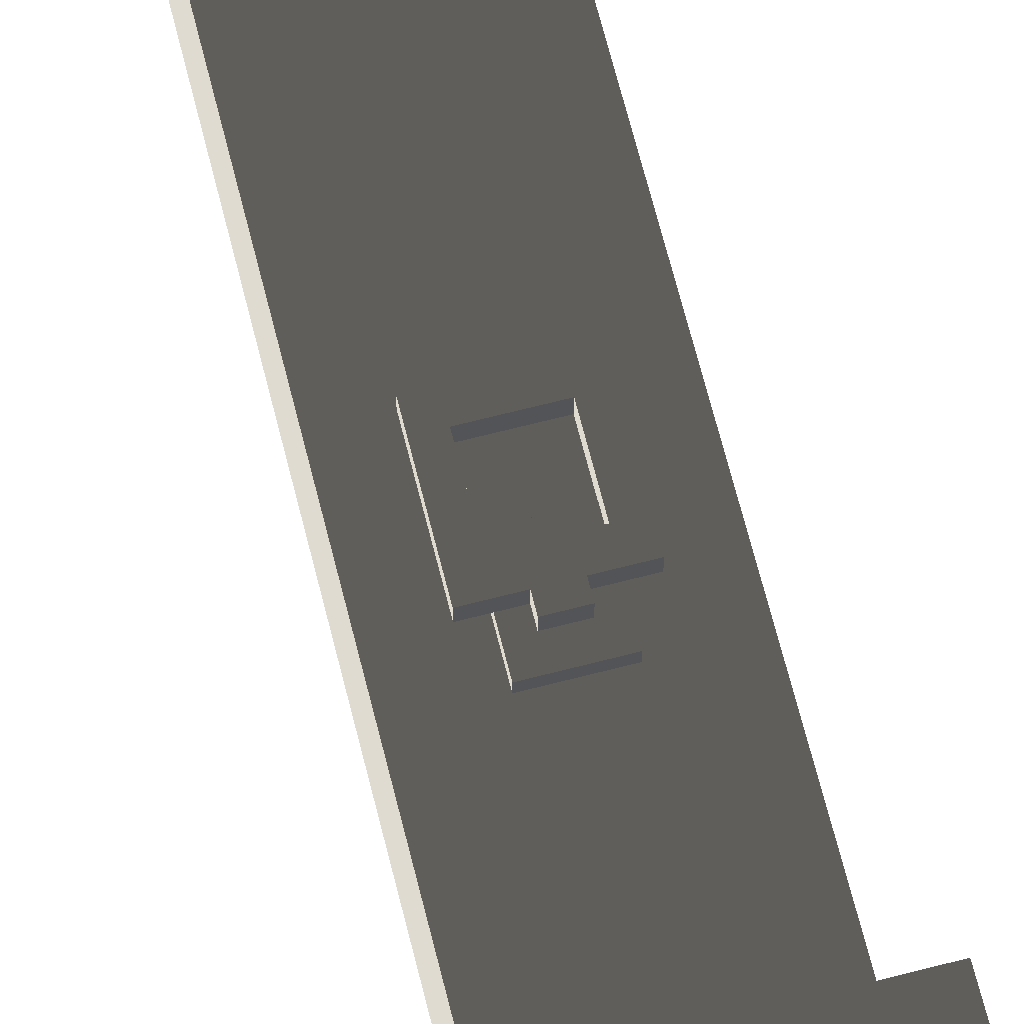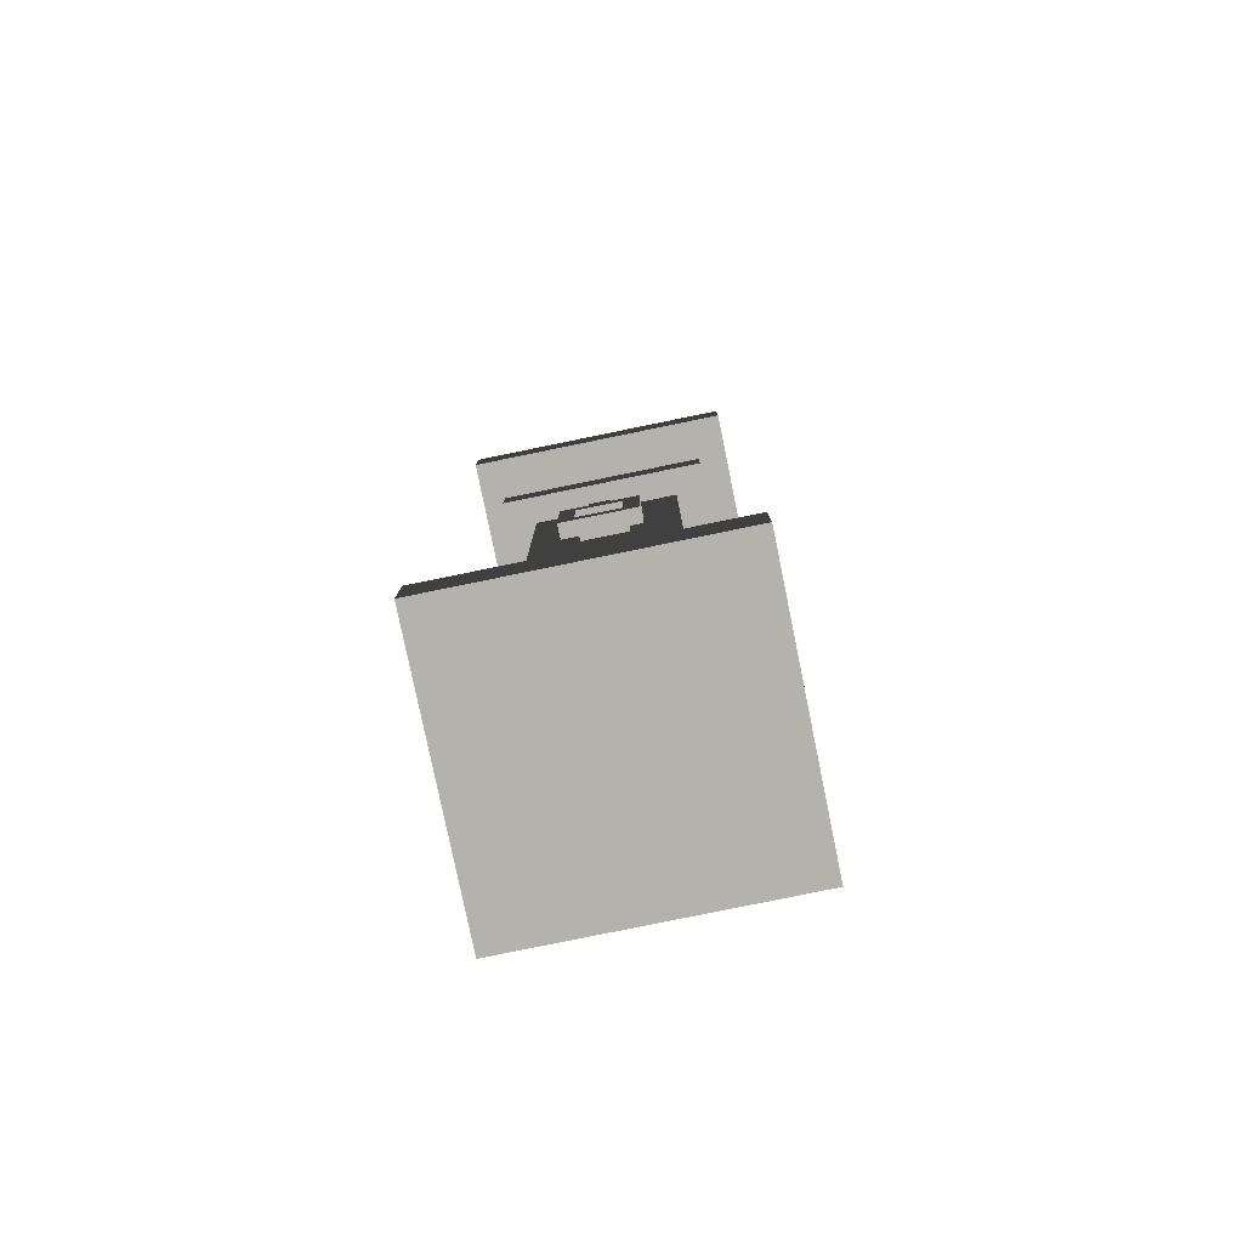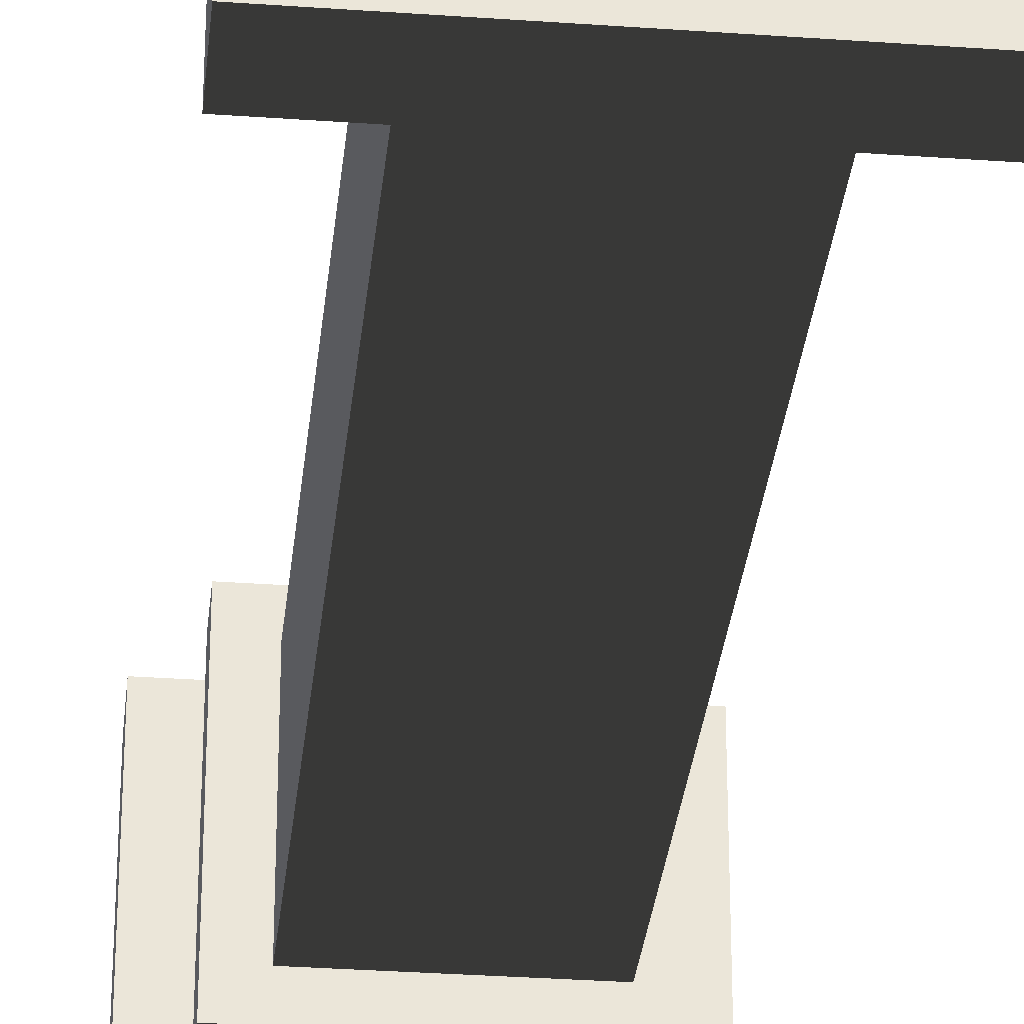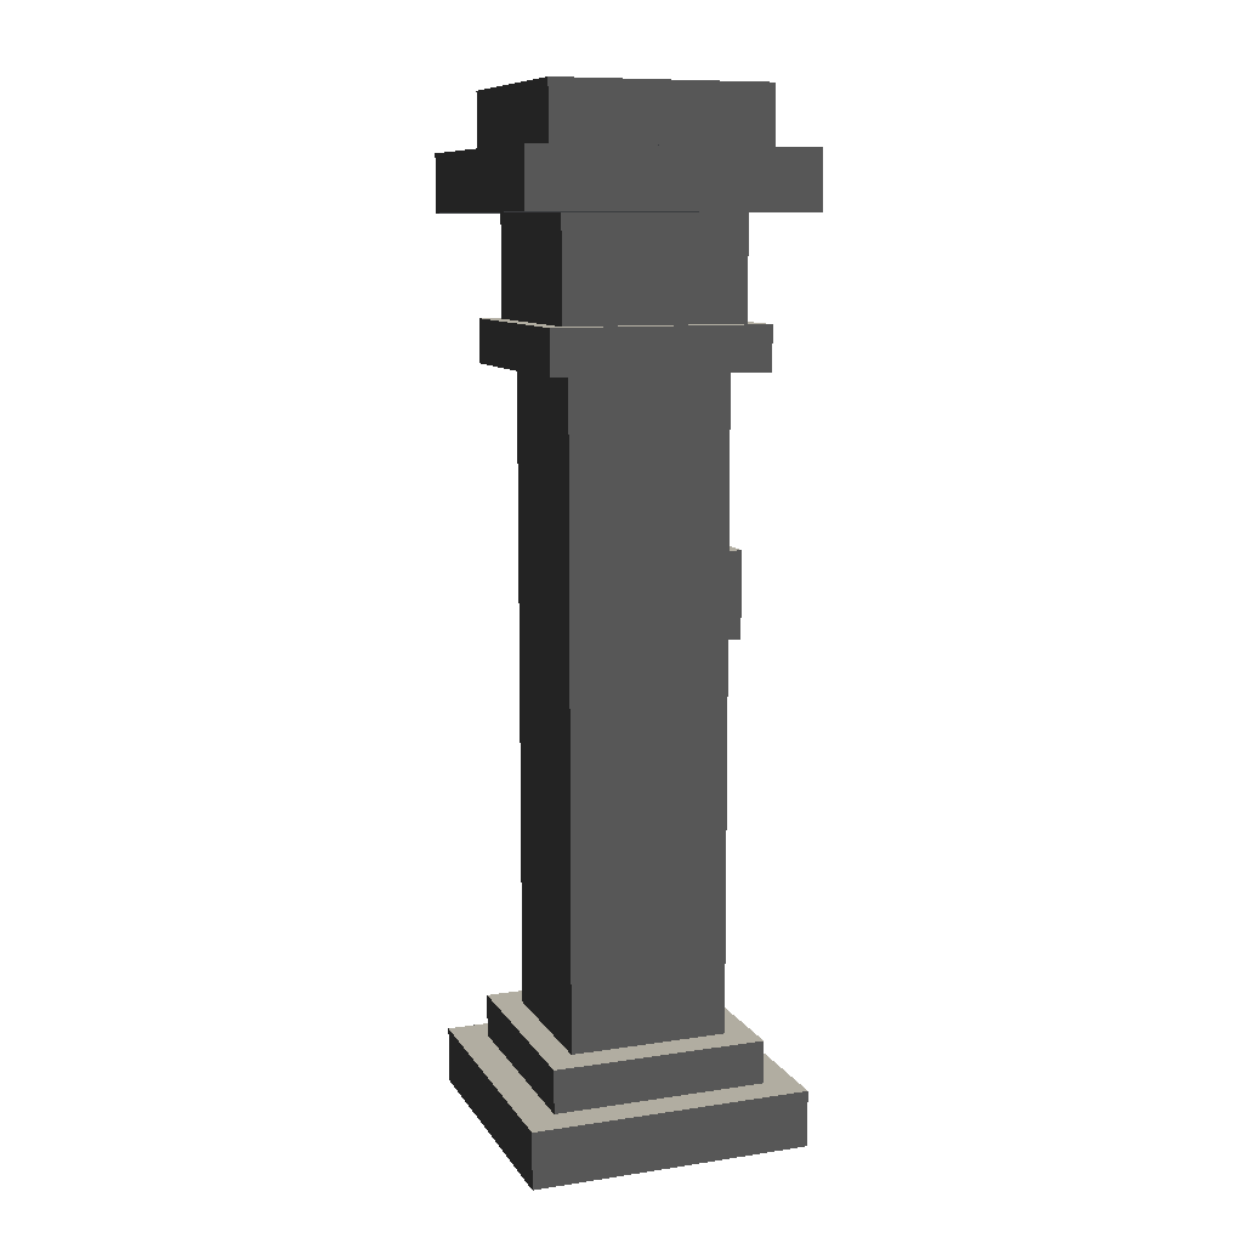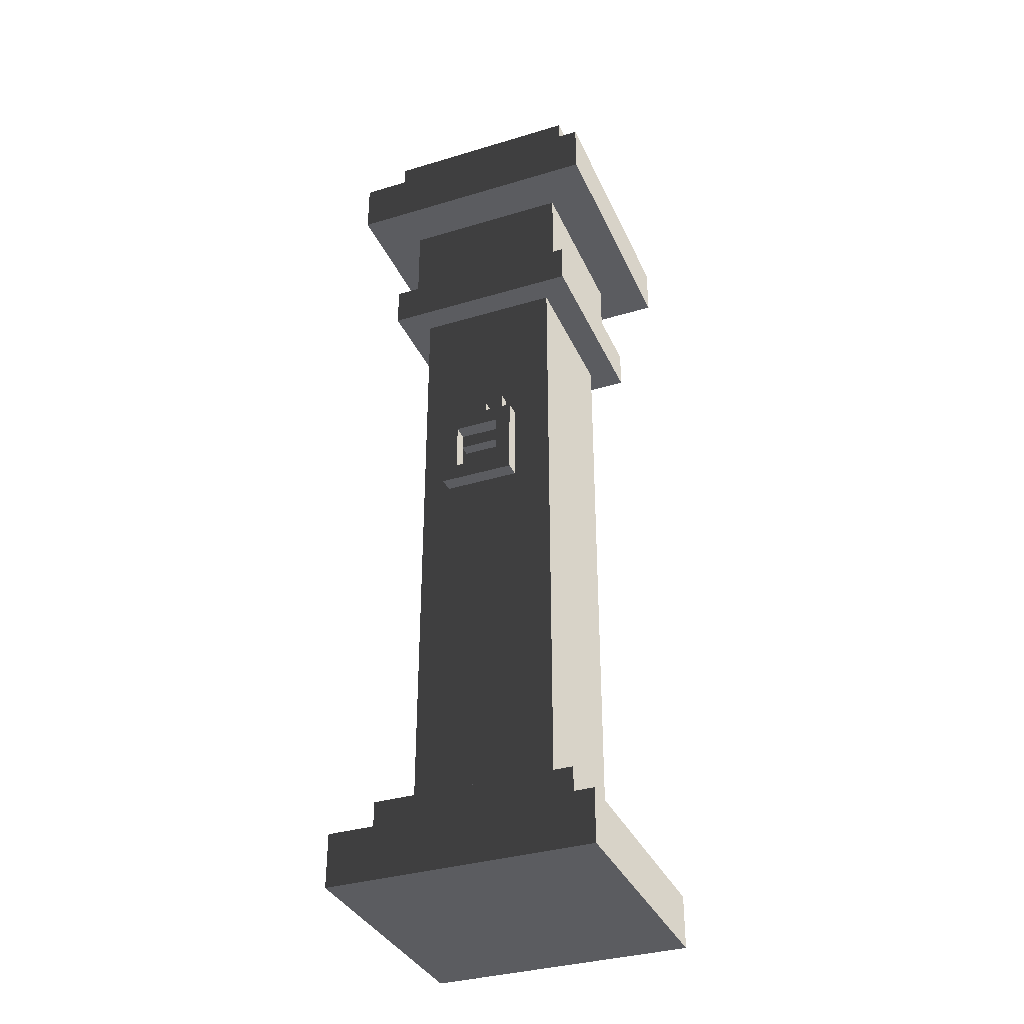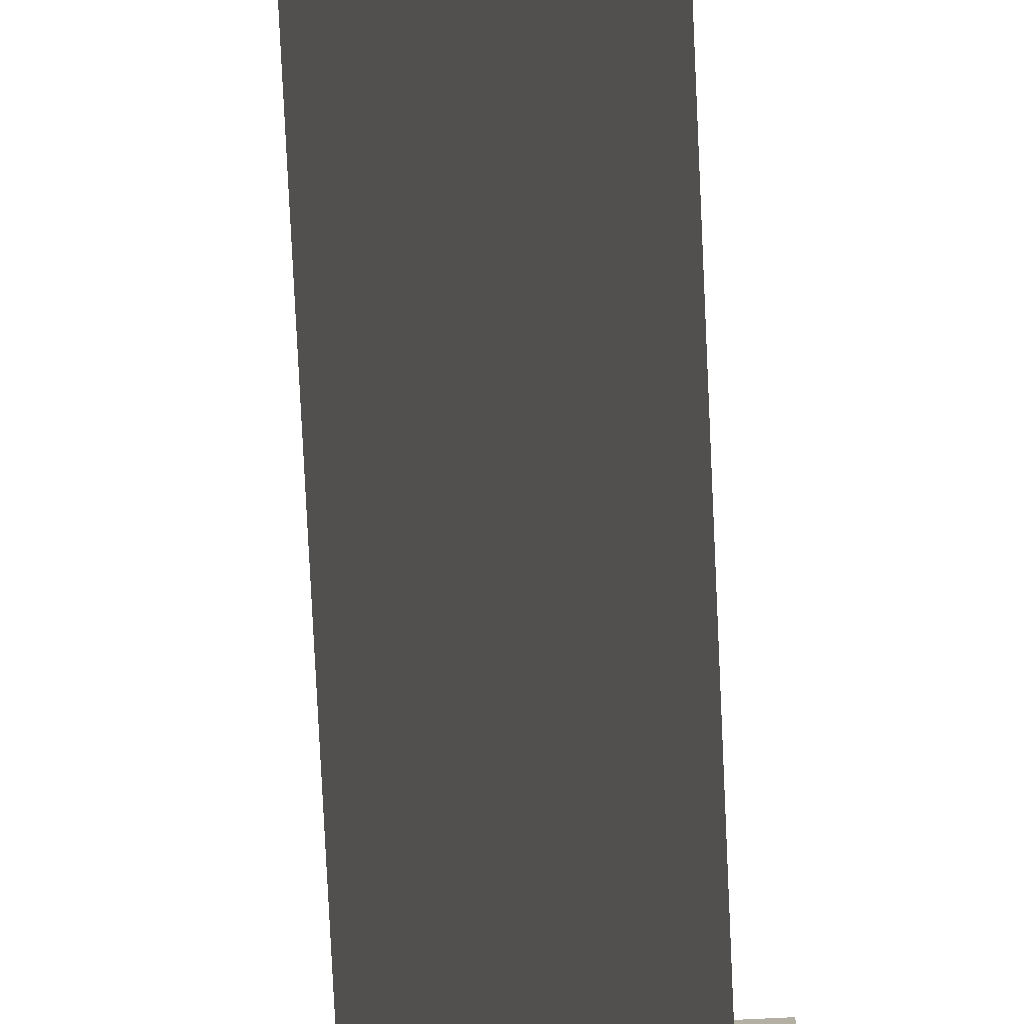
<metadata>
{"format":"obj","ext":"obj","renderer":"f3d","projection":"perspective","resolution":1024,"background":"white","views":[{"elev":69.8,"azim":165.7,"up":"+Z"},{"elev":-79.6,"azim":11.6,"up":"+Y"},{"elev":-31.7,"azim":-5.8,"up":"+Z"},{"elev":10.4,"azim":-110.4,"up":"+Y"},{"elev":-35.1,"azim":21.8,"up":"+Y"},{"elev":-78.4,"azim":2.7,"up":"+Z"}]}
</metadata>
<code>
v 0.6982 0.2828 0.6982
v -0.6982 0.2828 0.6982
v -0.6982 0.2828 -0.6982
v 0.6982 0.2828 -0.6982
v -0.6982 -2.384e-07 -0.6982
v -0.6982 -2.384e-07 0.6982
v 0.6982 -2.384e-07 0.6982
v 0.6982 -2.384e-07 -0.6982
v -0.5358 0.4998 -0.5358
v 0.5358 0.4998 -0.5358
v 0.5358 0.4998 0.5358
v -0.5358 0.4998 0.5358
v -0.5358 0.2828 0.5358
v -0.5358 0.4998 0.5358
v 0.5358 0.4998 0.5358
v 0.5358 0.2828 0.5358
v 0.5358 0.2828 0.5358
v 0.5358 0.4998 0.5358
v 0.5358 0.4998 -0.5358
v 0.5358 0.2828 -0.5358
v 0.5358 0.4998 -0.5358
v -0.5358 0.4998 -0.5358
v -0.5358 0.2828 -0.5358
v 0.5358 0.2828 -0.5358
v -0.5358 0.2828 -0.5358
v -0.5358 0.4998 -0.5358
v -0.5358 0.4998 0.5358
v -0.5358 0.2828 0.5358
v -0.5358 3.938 -0.5358
v 0.5358 3.938 -0.5358
v 0.5358 3.938 0.5358
v -0.5358 3.938 0.5358
v -0.5358 3.721 0.5358
v -0.5358 3.938 0.5358
v 0.5358 3.938 0.5358
v 0.5358 3.721 0.5358
v 0.5358 3.721 0.5358
v 0.5358 3.938 0.5358
v 0.5358 3.938 -0.5358
v 0.5358 3.721 -0.5358
v 0.5358 3.938 -0.5358
v -0.5358 3.938 -0.5358
v -0.5358 3.721 -0.5358
v 0.5358 3.721 -0.5358
v -0.5358 3.721 -0.5358
v -0.5358 3.938 -0.5358
v -0.5358 3.938 0.5358
v -0.5358 3.721 0.5358
v 0.5358 3.721 0.5358
v 0.5358 3.721 -0.5358
v -0.5358 3.721 -0.5358
v -0.5358 3.721 0.5358
v 0.6982 4.722 0.6982
v -0.6982 4.722 0.6982
v -0.6982 4.722 -0.6982
v 0.6982 4.722 -0.6982
v -0.6982 4.439 0.6982
v -0.6982 4.722 0.6982
v 0.6982 4.722 0.6982
v 0.6982 4.439 0.6982
v 0.6982 4.439 0.6982
v 0.6982 4.722 0.6982
v 0.6982 4.722 -0.6982
v 0.6982 4.439 -0.6982
v 0.6982 4.722 -0.6982
v -0.6982 4.722 -0.6982
v -0.6982 4.439 -0.6982
v 0.6982 4.439 -0.6982
v -0.6982 4.439 -0.6982
v -0.6982 4.722 -0.6982
v -0.6982 4.722 0.6982
v -0.6982 4.439 0.6982
v -0.6982 4.439 -0.6982
v -0.6982 4.439 0.6982
v 0.6982 4.439 0.6982
v 0.6982 4.439 -0.6982
v -0.5358 5.01 -0.5358
v 0.5358 5.01 -0.5358
v 0.5358 5.01 0.5358
v -0.5358 5.01 0.5358
v -0.5358 4.722 0.5358
v -0.5358 5.01 0.5358
v 0.5358 5.01 0.5358
v 0.5358 4.722 0.5358
v 0.5358 5.01 0.5358
v 0.5358 5.01 -0.5358
v 0.5358 4.722 -0.5358
v 0.5358 4.722 0.5358
v 0.5358 4.722 -0.5358
v 0.5358 5.01 -0.5358
v -0.5358 5.01 -0.5358
v -0.5358 4.722 -0.5358
v -0.5358 4.722 -0.5358
v -0.5358 5.01 -0.5358
v -0.5358 5.01 0.5358
v -0.5358 4.722 0.5358
v -0.4488 3.938 0.4488
v -0.4488 4.439 0.4488
v 0.4488 4.439 0.4488
v 0.4488 3.938 0.4488
v 0.4488 3.938 0.4488
v 0.4488 4.439 0.4488
v 0.4488 4.439 -0.4488
v 0.4488 3.938 -0.4488
v 0.4488 4.439 -0.4488
v -0.4488 4.439 -0.4488
v -0.4488 3.938 -0.4488
v 0.4488 3.938 -0.4488
v -0.4488 3.938 -0.4488
v -0.4488 4.439 -0.4488
v -0.4488 4.439 0.4488
v -0.4488 3.938 0.4488
v -0.3809 2.324 0.3957
v -0.3809 1.461 0.3957
v -0.3809 1.461 -0.3957
v -0.3809 2.324 -0.3957
v 0.3809 2.324 0.3957
v 0.3809 1.461 0.3957
v -0.3809 1.461 0.3957
v -0.3809 2.324 0.3957
v -0.3809 3.639 0.3957
v -0.3809 2.407 0.3957
v -0.3809 2.407 -0.3957
v -0.3809 3.639 -0.3957
v 0.3809 3.639 0.3957
v 0.3809 2.407 0.3957
v -0.3809 2.407 0.3957
v -0.3809 3.639 0.3957
v 0.3809 1.365 -0.3957
v 0.3809 0.4998 -0.3957
v 0.3809 0.4998 0.3957
v 0.3809 1.365 0.3957
v -0.3809 1.365 0.3957
v -0.3809 0.4998 0.3957
v -0.3809 0.4998 -0.3957
v -0.3809 1.365 -0.3957
v 0.3809 1.365 0.3957
v 0.3809 0.4998 0.3957
v -0.3809 0.4998 0.3957
v -0.3809 1.365 0.3957
v -0.1235 2.992 0.4593
v 0.1235 2.992 0.4593
v 0.1235 2.688 0.4593
v -0.1235 2.688 0.4593
v -0.1235 2.688 0.4593
v -0.1235 2.688 0.3957
v -0.1235 2.992 0.3957
v -0.1235 2.992 0.4593
v 0.1235 2.688 0.4593
v 0.1235 2.688 0.3957
v -0.1235 2.688 0.3957
v -0.1235 2.688 0.4593
v 0.1235 2.992 0.4593
v 0.1235 2.992 0.3957
v 0.1235 2.688 0.3957
v 0.1235 2.688 0.4593
v -0.1235 2.992 0.4593
v -0.1235 2.992 0.3957
v 0.1235 2.992 0.3957
v 0.1235 2.992 0.4593
v -0.2005 2.417 0.5394
v -0.2005 2.417 0.4593
v -0.2005 2.852 0.4593
v -0.2005 2.852 0.5394
v -0.2005 2.417 0.4593
v -0.2005 2.417 0.5394
v 0.2005 2.417 0.5394
v 0.2005 2.417 0.4593
v 0.2005 2.852 0.5394
v 0.2005 2.852 0.4593
v 0.2005 2.417 0.4593
v 0.2005 2.417 0.5394
v 0.05369 2.852 0.5394
v 0.05369 2.852 0.4593
v 0.2005 2.852 0.4593
v 0.2005 2.852 0.5394
v -0.2005 2.852 0.5394
v -0.2005 2.852 0.4593
v -0.05369 2.852 0.4593
v -0.0537 2.852 0.5394
v 0.05369 2.907 0.5394
v -0.0537 2.907 0.5394
v -0.05369 2.907 0.4593
v 0.05369 2.907 0.4593
v 0.05369 2.852 0.5394
v 0.05369 2.907 0.5394
v 0.05369 2.907 0.4593
v 0.05369 2.852 0.4593
v 0.05369 2.852 0.4593
v 0.05369 2.907 0.4593
v -0.05369 2.907 0.4593
v -0.05369 2.852 0.4593
v -0.05369 2.852 0.4593
v -0.05369 2.907 0.4593
v -0.0537 2.907 0.5394
v -0.0537 2.852 0.5394
v -0.0537 2.852 0.5394
v -0.0537 2.907 0.5394
v 0.05369 2.907 0.5394
v 0.05369 2.852 0.5394
v -0.119 2.763 0.5394
v 0.119 2.763 0.5394
v 0.2005 2.852 0.5394
v 0.2005 2.417 0.5394
v 0.119 2.505 0.5394
v -0.2005 2.417 0.5394
v -0.119 2.505 0.5394
v -0.2005 2.852 0.5394
v 0.3809 2.324 -0.3957
v 0.3809 1.461 -0.3957
v 0.3809 1.461 0.3957
v 0.3809 2.324 0.3957
v -0.3809 2.324 -0.3957
v -0.3809 1.461 -0.3957
v 0.3809 1.461 -0.3957
v 0.3809 2.324 -0.3957
v 0.3809 3.639 -0.3957
v 0.3809 2.407 -0.3957
v 0.3809 2.407 0.3957
v 0.3809 3.639 0.3957
v -0.3809 3.639 -0.3957
v -0.3809 2.407 -0.3957
v 0.3809 2.407 -0.3957
v 0.3809 3.639 -0.3957
v -0.3809 1.365 -0.3957
v -0.3809 0.4998 -0.3957
v 0.3809 0.4998 -0.3957
v 0.3809 1.365 -0.3957
v -0.3809 1.461 0.3957
v 0.3809 1.461 0.3957
v 0.3809 1.365 0.3957
v -0.3809 1.365 0.3957
v -0.3809 1.461 0.3957
v -0.3809 1.365 0.3957
v -0.3809 1.365 -0.3957
v -0.3809 1.461 -0.3957
v 0.3809 1.461 -0.3957
v -0.3809 1.461 -0.3957
v -0.3809 1.365 -0.3957
v 0.3809 1.365 -0.3957
v 0.3809 1.461 -0.3957
v 0.3809 1.365 -0.3957
v 0.3809 1.365 0.3957
v 0.3809 1.461 0.3957
v -0.3809 2.407 0.3957
v 0.3809 2.407 0.3957
v 0.3809 2.324 0.3957
v -0.3809 2.324 0.3957
v -0.3809 2.407 0.3957
v -0.3809 2.324 0.3957
v -0.3809 2.324 -0.3957
v -0.3809 2.407 -0.3957
v 0.3809 2.407 -0.3957
v -0.3809 2.407 -0.3957
v -0.3809 2.324 -0.3957
v 0.3809 2.324 -0.3957
v 0.3809 2.407 -0.3957
v 0.3809 2.324 -0.3957
v 0.3809 2.324 0.3957
v 0.3809 2.407 0.3957
v 0.3809 3.721 0.3957
v 0.3809 3.639 0.3957
v -0.3809 3.639 0.3957
v -0.3809 3.721 0.3957
v -0.3809 3.721 0.3957
v -0.3809 3.639 0.3957
v -0.3809 3.639 -0.3957
v -0.3809 3.721 -0.3957
v -0.3809 3.721 -0.3957
v -0.3809 3.639 -0.3957
v 0.3809 3.639 -0.3957
v 0.3809 3.721 -0.3957
v 0.3809 3.721 -0.3957
v 0.3809 3.639 -0.3957
v 0.3809 3.639 0.3957
v 0.3809 3.721 0.3957
v -0.119 2.763 0.5394
v -0.119 2.763 0.4527
v -0.119 2.505 0.4527
v -0.119 2.505 0.5394
v -0.119 2.505 0.5394
v -0.119 2.505 0.4527
v 0.119 2.505 0.4527
v 0.119 2.505 0.5394
v 0.119 2.505 0.5394
v 0.119 2.505 0.4527
v 0.119 2.763 0.4527
v 0.119 2.763 0.5394
v 0.119 2.763 0.5394
v 0.119 2.763 0.4527
v -0.119 2.763 0.4527
v -0.119 2.763 0.5394
v -0.6982 -2.384e-07 0.6982
v -0.6982 0.2828 0.6982
v 0.6982 0.2828 0.6982
v 0.6982 -2.384e-07 0.6982
v -0.6982 -2.384e-07 -0.6982
v -0.6982 0.2828 -0.6982
v -0.6982 0.2828 0.6982
v -0.6982 -2.384e-07 0.6982
v 0.6982 0.2828 -0.6982
v -0.6982 0.2828 -0.6982
v -0.6982 -2.384e-07 -0.6982
v 0.6982 -2.384e-07 -0.6982
v 0.6982 -2.384e-07 0.6982
v 0.6982 0.2828 0.6982
v 0.6982 0.2828 -0.6982
v 0.6982 -2.384e-07 -0.6982
g SD_Env_Pillar_Stone_31_2915_186
f 1 3 2
f 1 4 3
f 5 7 6
f 5 8 7
f 9 11 10
f 9 12 11
f 13 15 14
f 13 16 15
f 17 19 18
f 17 20 19
f 21 23 22
f 21 24 23
f 25 27 26
f 25 28 27
f 29 31 30
f 29 32 31
f 33 35 34
f 33 36 35
f 37 39 38
f 37 40 39
f 41 43 42
f 41 44 43
f 45 47 46
f 45 48 47
f 49 51 50
f 49 52 51
f 53 55 54
f 53 56 55
f 57 59 58
f 57 60 59
f 61 63 62
f 61 64 63
f 65 67 66
f 65 68 67
f 69 71 70
f 69 72 71
f 73 75 74
f 73 76 75
f 77 79 78
f 77 80 79
f 81 83 82
f 81 84 83
f 85 87 86
f 85 88 87
f 89 91 90
f 89 92 91
f 93 95 94
f 93 96 95
f 97 99 98
f 97 100 99
f 101 103 102
f 101 104 103
f 105 107 106
f 105 108 107
f 109 111 110
f 109 112 111
f 113 115 114
f 113 116 115
f 117 119 118
f 117 120 119
f 121 123 122
f 121 124 123
f 125 127 126
f 125 128 127
f 129 131 130
f 129 132 131
f 133 135 134
f 133 136 135
f 137 139 138
f 137 140 139
f 141 143 142
f 141 144 143
f 145 147 146
f 145 148 147
f 149 151 150
f 149 152 151
f 153 155 154
f 153 156 155
f 157 159 158
f 157 160 159
f 161 163 162
f 161 164 163
f 165 167 166
f 165 168 167
f 169 171 170
f 169 172 171
f 173 175 174
f 173 176 175
f 177 179 178
f 177 180 179
f 181 183 182
f 181 184 183
f 185 187 186
f 185 188 187
f 189 191 190
f 189 192 191
f 193 195 194
f 193 196 195
f 197 199 198
f 197 200 199
f 201 200 197
f 202 200 201
f 200 202 203
f 204 203 202
f 204 202 205
f 206 204 205
f 206 205 207
f 208 207 201
f 208 206 207
f 201 197 208
f 209 211 210
f 209 212 211
f 213 215 214
f 213 216 215
f 217 219 218
f 217 220 219
f 221 223 222
f 221 224 223
f 225 227 226
f 225 228 227
f 229 231 230
f 229 232 231
f 233 235 234
f 233 236 235
f 237 239 238
f 237 240 239
f 241 243 242
f 241 244 243
f 245 247 246
f 245 248 247
f 249 251 250
f 249 252 251
f 253 255 254
f 253 256 255
f 257 259 258
f 257 260 259
f 261 263 262
f 261 264 263
f 265 267 266
f 265 268 267
f 269 271 270
f 269 272 271
f 273 275 274
f 273 276 275
f 277 279 278
f 277 280 279
f 281 283 282
f 281 284 283
f 285 287 286
f 285 288 287
f 289 291 290
f 289 292 291
f 293 295 294
f 293 296 295
f 297 299 298
f 297 300 299
f 301 303 302
f 301 304 303
f 305 307 306
f 305 308 307

</code>
